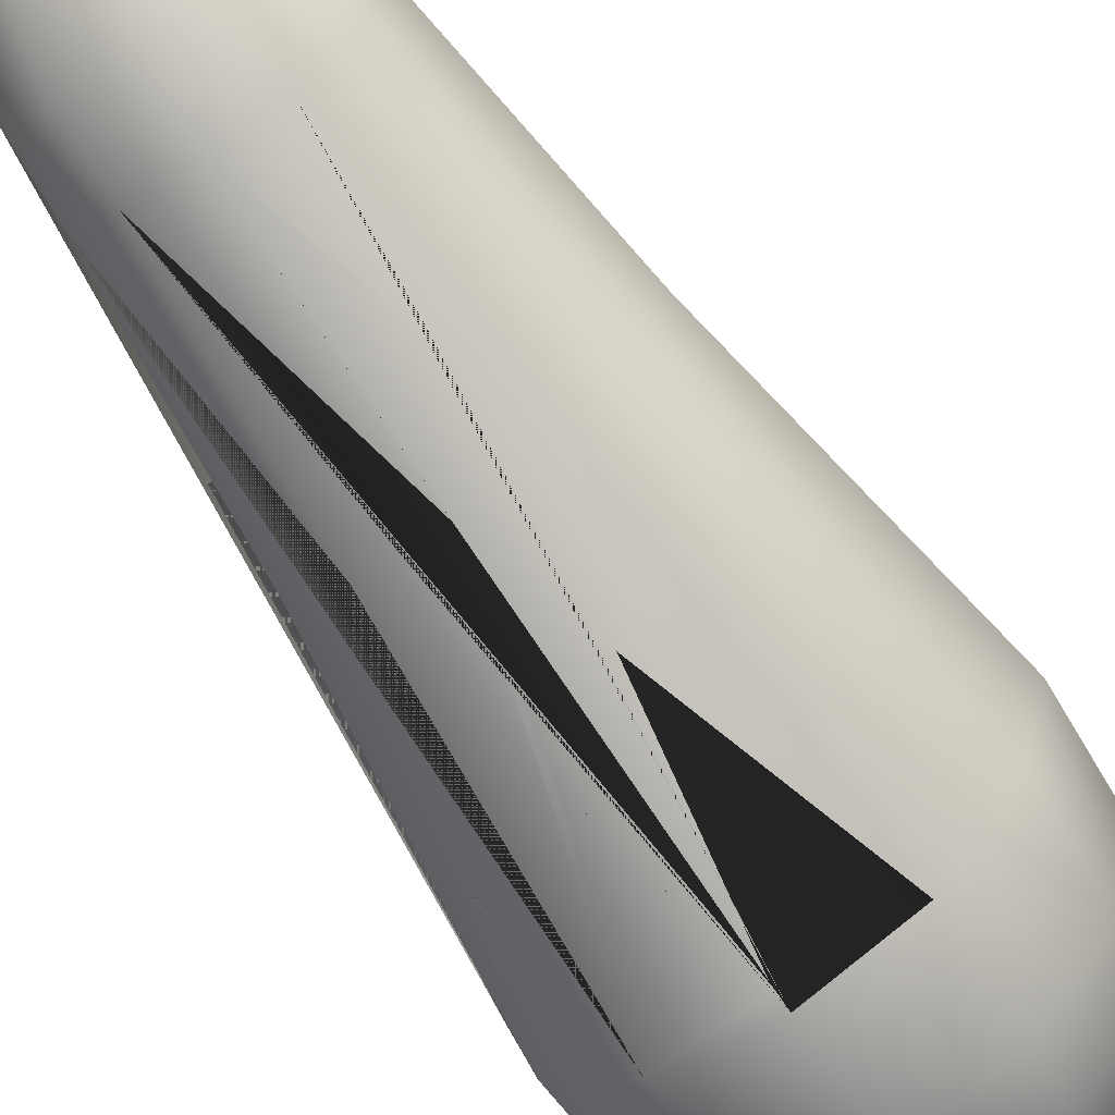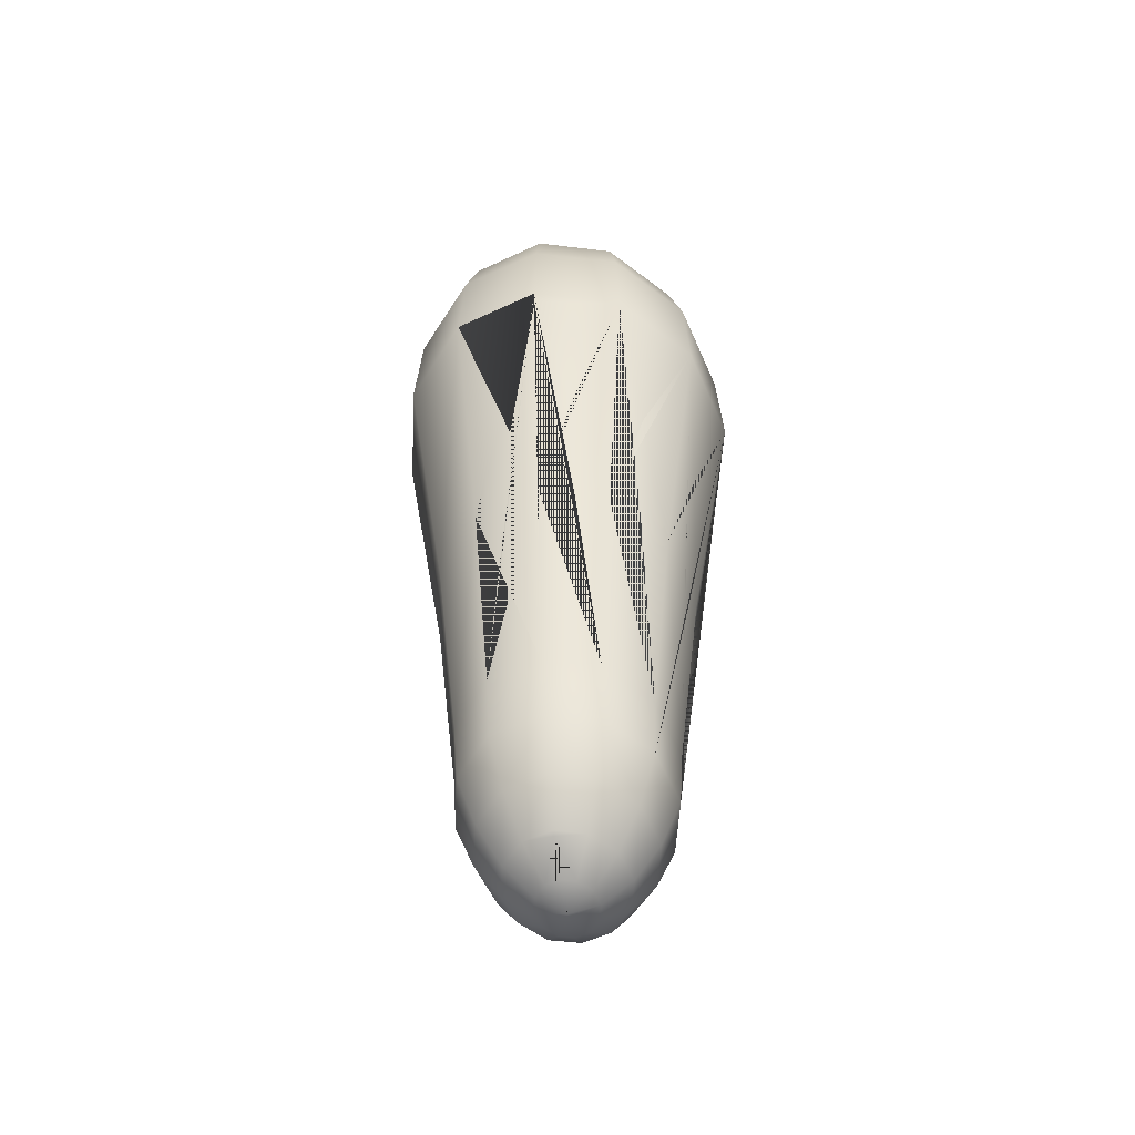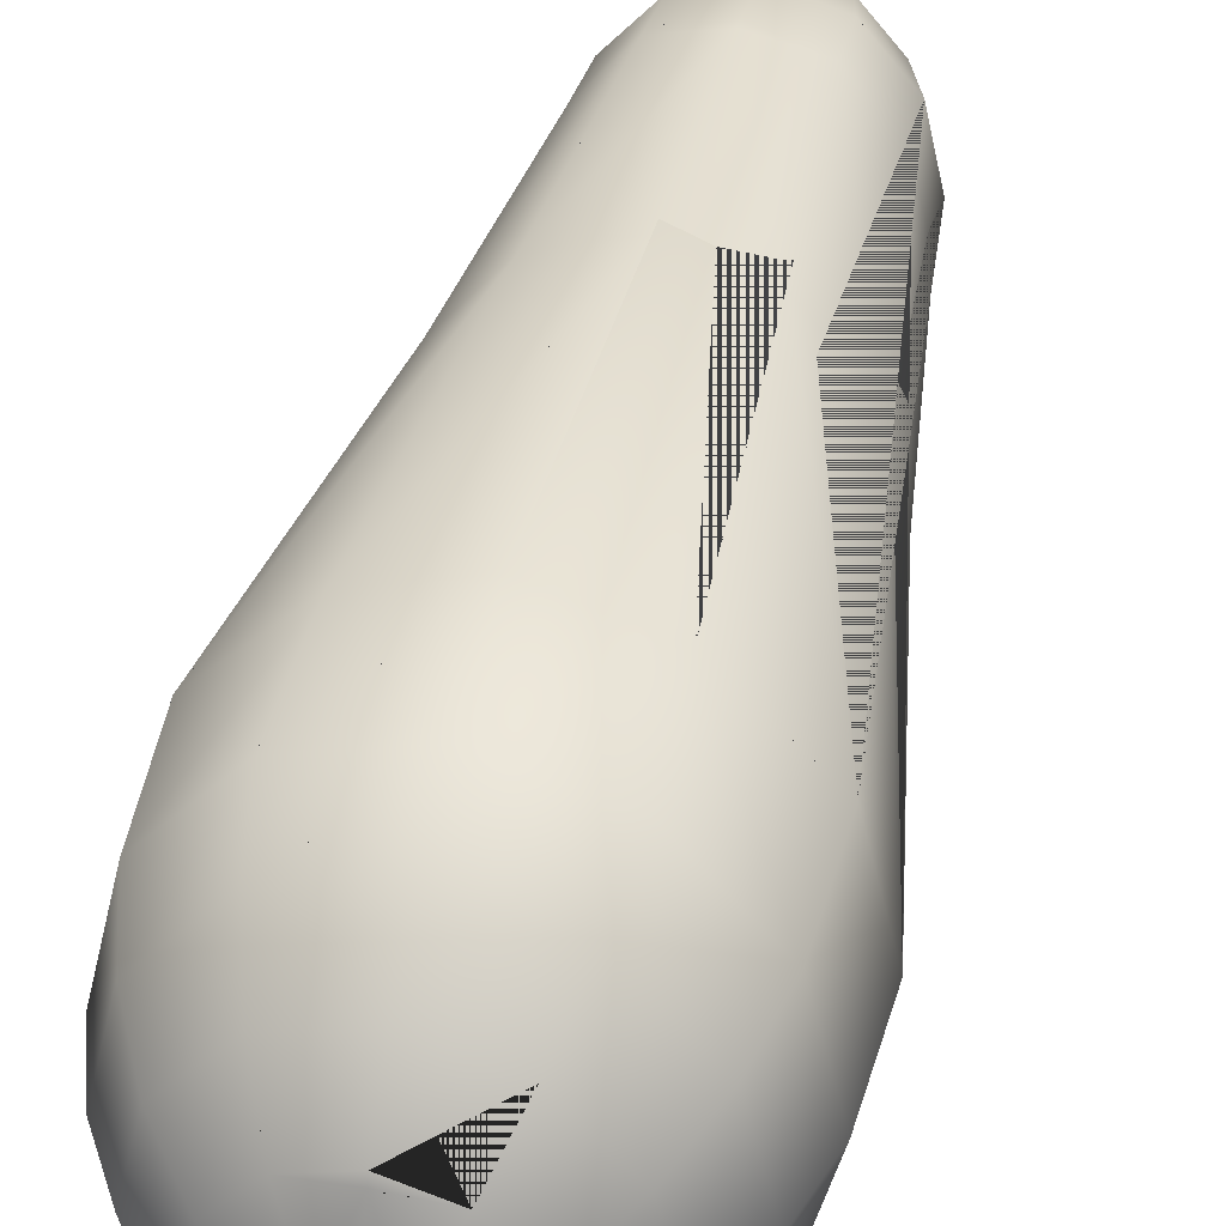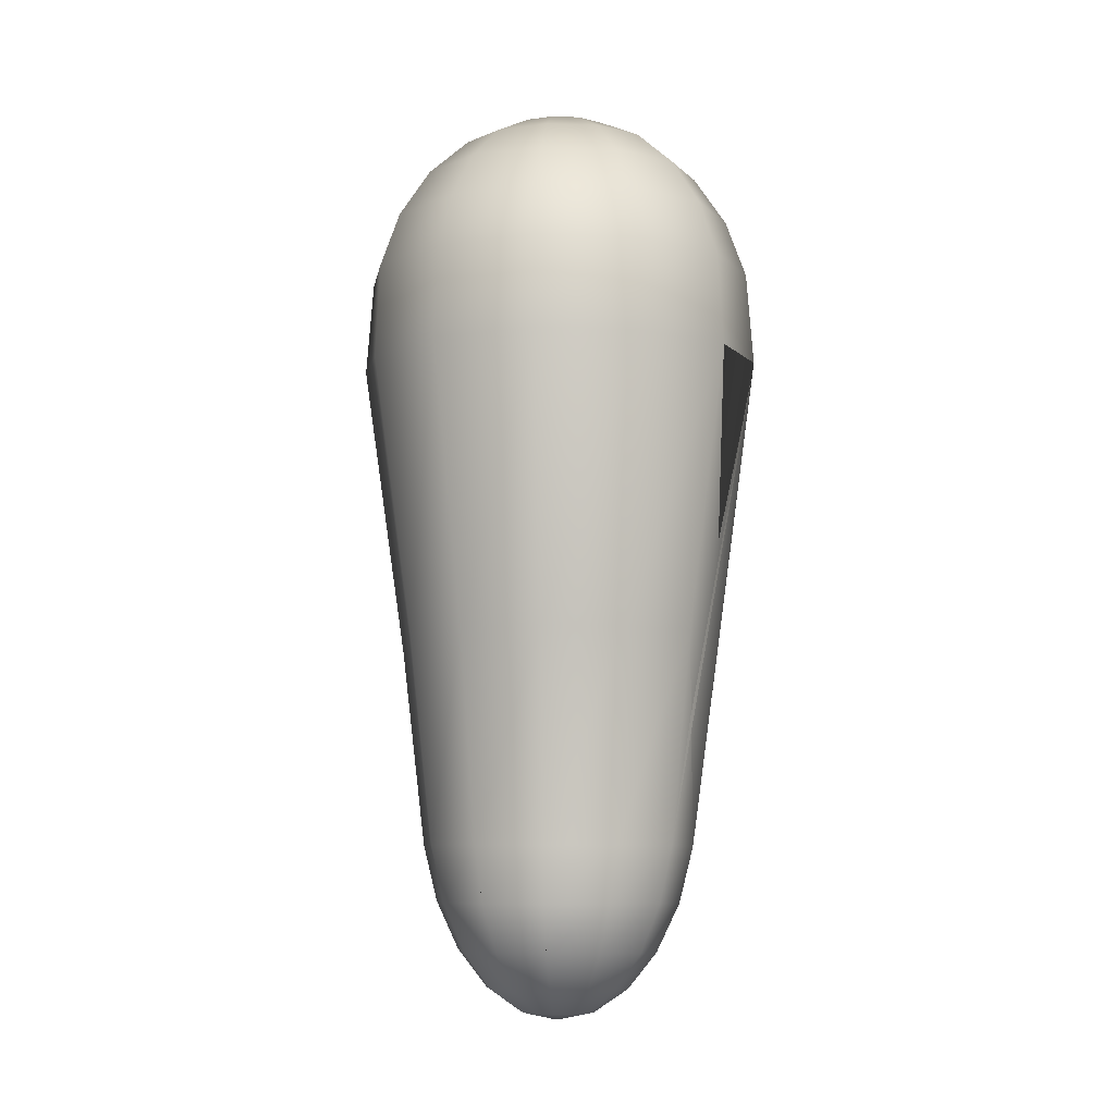
<metadata>
{"format":"obj","ext":"obj","renderer":"f3d","projection":"perspective","resolution":1024,"background":"white","views":[{"elev":-71.7,"azim":34.5,"up":"+Z"},{"elev":-51.4,"azim":-170.3,"up":"+Y"},{"elev":42.9,"azim":-167.5,"up":"+Z"},{"elev":-8.1,"azim":97.5,"up":"+Y"}]}
</metadata>
<code>
v  -0.0045 10.01 -0.0692
v  -0.0045 9.845 -1.137
v  -0.4261 9.862 -0.9677
v  -0.0045 10.01 0.1528
v  -0.4261 9.862 1.007
v  -0.0045 9.862 1.139
v  -0.0045 9.343 -2.185
v  -0.8802 9.363 -1.888
v  -1.569 9.363 -1.082
v  -0.7828 9.862 -0.5504
v  -1.822 9.363 0.0196
v  -0.9134 9.862 0.0196
v  -1.569 9.363 1.121
v  -0.7828 9.862 0.5896
v  -0.8802 9.363 1.927
v  -0.0045 9.43 2.058
v  -0.0045 8.547 -3.089
v  -1.27 8.568 -2.678
v  -2.245 8.568 -1.538
v  -2.602 8.568 0.0196
v  -2.245 8.568 1.577
v  -1.27 8.568 2.717
v  -0.0045 8.596 3.082
v  -0.0045 9.363 2.201
v  -0.0045 7.511 -3.783
v  -1.569 7.533 -3.284
v  -2.763 7.533 -1.888
v  -3.2 7.533 0.0196
v  -2.763 7.533 1.927
v  -1.569 7.533 3.323
v  -0.0045 7.558 3.796
v  -0.0045 6.292 -4.217
v  -1.758 6.327 -3.665
v  -3.089 6.327 -2.108
v  -3.576 6.327 0.0196
v  -3.089 6.327 2.147
v  -1.758 6.327 3.704
v  -0.0045 6.351 4.245
v  -0.0045 4.297 -4.365
v  -1.822 4.297 -3.795
v  -3.2 4.297 -2.183
v  -3.705 4.297 0.0196
v  -3.2 4.297 2.222
v  -1.683 4.297 3.818
v  -0.0045 4.333 4.4
v  -0.0045 4.019 -4.321
v  -0.0045 -1.766 -3.458
v  -1.373 -1.764 -2.992
v  -2.376 -1.764 -1.719
v  -2.743 -1.764 0.0196
v  -2.376 -1.764 1.758
v  -1.373 -1.764 3.031
v  -0.0045 -1.762 3.497
v  -0.0045 -6.306 -2.915
v  -1.087 -6.271 -2.548
v  -1.927 -6.271 -1.463
v  -2.235 -6.271 0.0196
v  -1.927 -6.271 1.502
v  -1.087 -6.271 2.587
v  -0.0045 -6.066 2.987
v  -0.0045 -7.5 -2.616
v  -1.063 -7.477 -2.283
v  -1.867 -7.477 -1.31
v  -2.161 -7.477 0.0196
v  -1.867 -7.477 1.349
v  -1.063 -7.477 2.322
v  -0.0045 -7.456 2.67
v  -0.0045 -6.271 2.962
v  -0.0045 -8.537 -2.119
v  -0.8621 -8.513 -1.86
v  -1.518 -8.513 -1.066
v  -1.758 -8.513 0.0196
v  -1.518 -8.513 1.105
v  -0.8621 -8.513 1.899
v  -0.0045 -8.494 2.186
v  -0.0045 -9.307 -1.503
v  -0.5995 -9.307 -1.31
v  -1.063 -9.307 -0.7478
v  -1.233 -9.307 0.0197
v  -1.063 -9.307 0.7871
v  -0.5995 -9.307 1.349
v  -0.0045 -9.29 1.556
v  -0.0045 -9.367 -1.415
v  -0.0045 -9.807 -0.7623
v  -0.2938 -9.807 -0.6684
v  -0.534 -9.807 -0.3776
v  -0.6219 -9.807 0.0197
v  -0.534 -9.807 0.4169
v  -0.2938 -9.807 0.7077
v  -0.0045 -9.791 0.8242
v  -0.0045 -9.963 -0.0166
v  -0.0045 -9.961 0.074
v  -0.0045 10.02 0.0418
v  0.4171 9.862 -0.9677
v  0.4171 9.862 1.007
v  0.8712 9.363 -1.888
v  1.56 9.363 -1.082
v  0.7738 9.862 -0.5504
v  1.813 9.363 0.0196
v  0.9044 9.862 0.0196
v  1.56 9.363 1.121
v  0.7738 9.862 0.5896
v  0.8712 9.363 1.927
v  1.261 8.568 -2.678
v  2.236 8.568 -1.538
v  2.593 8.568 0.0196
v  2.236 8.568 1.577
v  1.261 8.568 2.717
v  1.56 7.533 -3.284
v  2.754 7.533 -1.888
v  3.191 7.533 0.0196
v  2.754 7.533 1.927
v  1.56 7.533 3.323
v  1.748 6.327 -3.665
v  3.08 6.327 -2.108
v  3.567 6.327 0.0196
v  3.08 6.327 2.147
v  1.748 6.327 3.704
v  1.813 4.297 -3.795
v  3.191 4.297 -2.183
v  3.696 4.297 0.0196
v  3.191 4.297 2.222
v  1.674 4.297 3.818
v  1.364 -1.764 -2.992
v  2.367 -1.764 -1.719
v  2.734 -1.764 0.0196
v  2.367 -1.764 1.758
v  1.364 -1.764 3.031
v  1.078 -6.271 -2.548
v  1.918 -6.271 -1.463
v  2.225 -6.271 0.0196
v  1.918 -6.271 1.502
v  1.078 -6.271 2.587
v  1.054 -7.477 -2.283
v  1.858 -7.477 -1.31
v  2.152 -7.477 0.0196
v  1.858 -7.477 1.349
v  1.054 -7.477 2.322
v  0.853 -8.513 -1.86
v  1.509 -8.513 -1.066
v  1.749 -8.513 0.0196
v  1.509 -8.513 1.105
v  0.853 -8.513 1.899
v  0.5905 -9.307 -1.31
v  1.054 -9.307 -0.7478
v  1.224 -9.307 0.0197
v  1.054 -9.307 0.7871
v  0.5905 -9.307 1.349
v  0.2848 -9.807 -0.6684
v  0.5249 -9.807 -0.3776
v  0.6129 -9.807 0.0197
v  0.5249 -9.807 0.4169
v  0.2848 -9.807 0.7077
g Capsule001
f 1 1 1 2 2 2 3 3 3
f 4 4 4 5 5 5 6 6 6
f 2 7 2 7 8 7 8 9 8
f 3 3 3 8 9 8 9 10 9
f 3 3 3 9 10 9 10 11 10
f 10 11 10 9 10 9 11 12 11
f 10 11 10 11 12 11 12 13 12
f 12 13 12 11 12 11 13 14 13
f 12 13 12 13 14 13 14 15 14
f 14 15 14 13 14 13 15 16 15
f 14 15 14 15 16 15 5 5 5
f 5 5 5 16 17 16 6 6 6
f 7 18 7 17 19 17 18 20 18
f 8 9 8 18 20 18 19 21 19
f 8 9 8 19 21 19 9 10 9
f 9 10 9 19 21 19 20 22 20
f 9 10 9 20 22 20 11 12 11
f 11 12 11 20 22 20 21 23 21
f 11 12 11 21 23 21 13 14 13
f 13 14 13 21 23 21 22 24 22
f 13 14 13 22 24 22 15 16 15
f 15 16 15 23 25 23 24 26 24
f 17 27 17 25 28 25 26 29 26
f 18 20 18 26 29 26 27 30 27
f 18 20 18 27 30 27 19 21 19
f 19 21 19 27 30 27 28 31 28
f 19 21 19 28 31 28 20 22 20
f 20 22 20 28 31 28 29 32 29
f 20 22 20 29 32 29 21 23 21
f 21 23 21 29 32 29 30 33 30
f 21 23 21 30 33 30 22 24 22
f 22 24 22 31 34 31 23 35 23
f 25 36 25 32 37 32 33 38 33
f 26 29 26 33 38 33 34 39 34
f 26 29 26 34 39 34 27 30 27
f 27 30 27 34 39 34 35 40 35
f 27 30 27 35 40 35 28 31 28
f 28 31 28 35 40 35 36 41 36
f 28 31 28 36 41 36 29 32 29
f 29 32 29 36 41 36 37 42 37
f 29 32 29 37 42 37 30 33 30
f 30 33 30 38 43 38 31 44 31
f 32 45 32 39 46 39 40 47 40
f 33 38 33 40 47 40 41 48 41
f 33 38 33 41 48 41 34 39 34
f 34 39 34 41 48 41 42 49 42
f 34 39 34 42 49 42 35 40 35
f 35 40 35 42 49 42 43 50 43
f 35 40 35 43 50 43 36 41 36
f 36 41 36 43 50 43 44 51 44
f 36 41 36 44 51 44 37 42 37
f 37 42 37 45 52 45 38 53 38
f 46 54 46 47 55 47 48 56 48
f 40 57 40 48 56 48 49 58 49
f 40 57 40 49 58 49 41 59 41
f 41 59 41 49 58 49 50 60 50
f 41 59 41 50 60 50 42 61 42
f 42 61 42 50 60 50 51 62 51
f 42 61 42 51 62 51 43 63 43
f 43 63 43 51 62 51 52 64 52
f 43 63 43 52 64 52 44 65 44
f 44 65 44 53 66 53 45 67 45
f 47 68 47 54 69 54 55 38 55
f 48 47 48 55 38 55 56 39 56
f 48 47 48 56 39 56 49 48 49
f 49 48 49 56 39 56 57 40 57
f 49 48 49 57 40 57 50 49 50
f 50 49 50 57 40 57 58 41 58
f 50 49 50 58 41 58 51 50 51
f 51 50 51 58 41 58 59 42 59
f 51 50 51 59 42 59 52 51 52
f 52 51 52 60 70 60 53 71 53
f 54 72 54 61 73 61 62 29 62
f 55 38 55 62 29 62 63 30 63
f 55 38 55 63 30 63 56 39 56
f 56 39 56 63 30 63 64 31 64
f 56 39 56 64 31 64 57 40 57
f 57 40 57 64 31 64 65 32 65
f 57 40 57 65 32 65 58 41 58
f 58 41 58 65 32 65 66 33 66
f 58 41 58 66 33 66 59 42 59
f 59 42 59 67 74 67 68 75 68
f 61 76 61 69 77 69 70 20 70
f 62 29 62 70 20 70 71 21 71
f 62 29 62 71 21 71 63 30 63
f 63 30 63 71 21 71 72 22 72
f 63 30 63 72 22 72 64 31 64
f 64 31 64 72 22 72 73 23 73
f 64 31 64 73 23 73 65 32 65
f 65 32 65 73 23 73 74 24 74
f 65 32 65 74 24 74 66 33 66
f 66 33 66 75 78 75 67 79 67
f 69 80 69 76 81 76 77 9 77
f 70 20 70 77 9 77 78 10 78
f 70 20 70 78 10 78 71 21 71
f 71 21 71 78 10 78 79 12 79
f 71 21 71 79 12 79 72 22 72
f 72 22 72 79 12 79 80 14 80
f 72 22 72 80 14 80 73 23 73
f 73 23 73 80 14 80 81 16 81
f 73 23 73 81 16 81 74 24 74
f 74 24 74 82 82 82 75 83 75
f 83 84 83 84 85 84 85 3 85
f 77 9 77 85 3 85 86 11 86
f 77 9 77 86 11 86 78 10 78
f 78 10 78 86 11 86 87 13 87
f 78 10 78 87 13 87 79 12 79
f 79 12 79 87 13 87 88 15 88
f 79 12 79 88 15 88 80 14 80
f 80 14 80 88 15 88 89 5 89
f 80 14 80 89 5 89 81 16 81
f 81 16 81 90 86 90 82 87 82
f 84 85 84 91 88 91 85 3 85
f 89 5 89 92 89 92 90 90 90
f 1 1 1 3 3 3 10 11 10
f 93 91 93 1 92 1 12 13 12
f 1 92 1 10 11 10 12 13 12
f 93 91 93 12 13 12 14 15 14
f 4 4 4 93 93 93 5 5 5
f 93 93 93 14 15 14 5 5 5
f 2 7 2 8 9 8 3 3 3
f 16 17 16 15 16 15 24 26 24
f 5 5 5 15 16 15 16 17 16
f 7 18 7 18 20 18 8 9 8
f 15 16 15 22 24 22 23 25 23
f 17 27 17 26 29 26 18 20 18
f 22 24 22 30 33 30 31 34 31
f 25 36 25 33 38 33 26 29 26
f 30 33 30 37 42 37 38 43 38
f 32 45 32 40 47 40 33 38 33
f 37 42 37 44 51 44 45 52 45
f 39 94 39 46 54 46 40 57 40
f 46 54 46 48 56 48 40 57 40
f 44 65 44 52 64 52 53 66 53
f 47 68 47 55 38 55 48 47 48
f 60 70 60 59 42 59 68 75 68
f 52 51 52 59 42 59 60 70 60
f 54 72 54 62 29 62 55 38 55
f 59 42 59 66 33 66 67 74 67
f 61 76 61 70 20 70 62 29 62
f 66 33 66 74 24 74 75 78 75
f 69 80 69 77 9 77 70 20 70
f 74 24 74 81 16 81 82 82 82
f 76 81 76 83 84 83 77 9 77
f 83 84 83 85 3 85 77 9 77
f 81 16 81 89 5 89 90 86 90
f 85 3 85 91 95 91 86 11 86
f 86 11 86 91 96 91 87 13 87
f 87 13 87 91 96 91 92 97 92
f 87 13 87 92 97 92 88 15 88
f 88 15 88 92 89 92 89 5 89
f 2 2 2 1 1 1 94 3 94
f 95 5 95 4 4 4 6 6 6
f 7 8 7 2 7 2 96 9 96
f 96 9 96 94 3 94 97 10 97
f 97 10 97 94 3 94 98 11 98
f 97 10 97 98 11 98 99 12 99
f 99 12 99 98 11 98 100 13 100
f 99 12 99 100 13 100 101 14 101
f 101 14 101 100 13 100 102 15 102
f 101 14 101 102 15 102 103 16 103
f 103 16 103 102 15 102 95 5 95
f 16 17 16 95 5 95 6 6 6
f 17 19 17 7 18 7 104 20 104
f 104 20 104 96 9 96 105 21 105
f 105 21 105 96 9 96 97 10 97
f 105 21 105 97 10 97 106 22 106
f 106 22 106 97 10 97 99 12 99
f 106 22 106 99 12 99 107 23 107
f 107 23 107 99 12 99 101 14 101
f 107 23 107 101 14 101 108 24 108
f 108 24 108 101 14 101 103 16 103
f 23 25 23 103 16 103 24 26 24
f 25 28 25 17 27 17 109 29 109
f 109 29 109 104 20 104 110 30 110
f 110 30 110 104 20 104 105 21 105
f 110 30 110 105 21 105 111 31 111
f 111 31 111 105 21 105 106 22 106
f 111 31 111 106 22 106 112 32 112
f 112 32 112 106 22 106 107 23 107
f 112 32 112 107 23 107 113 33 113
f 113 33 113 107 23 107 108 24 108
f 31 34 31 108 24 108 23 35 23
f 32 37 32 25 36 25 114 38 114
f 114 38 114 109 29 109 115 39 115
f 115 39 115 109 29 109 110 30 110
f 115 39 115 110 30 110 116 40 116
f 116 40 116 110 30 110 111 31 111
f 116 40 116 111 31 111 117 41 117
f 117 41 117 111 31 111 112 32 112
f 117 41 117 112 32 112 118 42 118
f 118 42 118 112 32 112 113 33 113
f 38 43 38 113 33 113 31 44 31
f 39 46 39 32 45 32 119 47 119
f 119 47 119 114 38 114 120 48 120
f 120 48 120 114 38 114 115 39 115
f 120 48 120 115 39 115 121 49 121
f 121 49 121 115 39 115 116 40 116
f 121 49 121 116 40 116 122 50 122
f 122 50 122 116 40 116 117 41 117
f 122 50 122 117 41 117 123 51 123
f 123 51 123 117 41 117 118 42 118
f 45 52 45 118 42 118 38 53 38
f 47 55 47 46 54 46 124 56 124
f 124 56 124 119 57 119 125 58 125
f 125 58 125 119 57 119 120 59 120
f 125 58 125 120 59 120 126 60 126
f 126 60 126 120 59 120 121 61 121
f 126 60 126 121 61 121 127 62 127
f 127 62 127 121 61 121 122 63 122
f 127 62 127 122 63 122 128 64 128
f 128 64 128 122 63 122 123 65 123
f 53 66 53 123 65 123 45 67 45
f 54 69 54 47 68 47 129 38 129
f 129 38 129 124 47 124 130 39 130
f 130 39 130 124 47 124 125 48 125
f 130 39 130 125 48 125 131 40 131
f 131 40 131 125 48 125 126 49 126
f 131 40 131 126 49 126 132 41 132
f 132 41 132 126 49 126 127 50 127
f 132 41 132 127 50 127 133 42 133
f 133 42 133 127 50 127 128 51 128
f 60 70 60 128 51 128 53 71 53
f 61 73 61 54 72 54 134 29 134
f 134 29 134 129 38 129 135 30 135
f 135 30 135 129 38 129 130 39 130
f 135 30 135 130 39 130 136 31 136
f 136 31 136 130 39 130 131 40 131
f 136 31 136 131 40 131 137 32 137
f 137 32 137 131 40 131 132 41 132
f 137 32 137 132 41 132 138 33 138
f 138 33 138 132 41 132 133 42 133
f 67 74 67 133 42 133 68 75 68
f 69 77 69 61 76 61 139 20 139
f 139 20 139 134 29 134 140 21 140
f 140 21 140 134 29 134 135 30 135
f 140 21 140 135 30 135 141 22 141
f 141 22 141 135 30 135 136 31 136
f 141 22 141 136 31 136 142 23 142
f 142 23 142 136 31 136 137 32 137
f 142 23 142 137 32 137 143 24 143
f 143 24 143 137 32 137 138 33 138
f 75 78 75 138 33 138 67 79 67
f 76 81 76 69 80 69 144 9 144
f 144 9 144 139 20 139 145 10 145
f 145 10 145 139 20 139 140 21 140
f 145 10 145 140 21 140 146 12 146
f 146 12 146 140 21 140 141 22 141
f 146 12 146 141 22 141 147 14 147
f 147 14 147 141 22 141 142 23 142
f 147 14 147 142 23 142 148 16 148
f 148 16 148 142 23 142 143 24 143
f 82 82 82 143 24 143 75 83 75
f 84 85 84 83 84 83 149 3 149
f 149 3 149 144 9 144 150 11 150
f 150 11 150 144 9 144 145 10 145
f 150 11 150 145 10 145 151 13 151
f 151 13 151 145 10 145 146 12 146
f 151 13 151 146 12 146 152 15 152
f 152 15 152 146 12 146 147 14 147
f 152 15 152 147 14 147 153 5 153
f 153 5 153 147 14 147 148 16 148
f 90 86 90 148 16 148 82 87 82
f 91 88 91 84 85 84 149 3 149
f 92 89 92 153 5 153 90 90 90
f 94 3 94 1 1 1 98 11 98
f 1 92 1 93 91 93 100 13 100
f 98 11 98 1 92 1 100 13 100
f 100 13 100 93 91 93 102 15 102
f 93 93 93 4 4 4 95 5 95
f 102 15 102 93 93 93 95 5 95
f 96 9 96 2 7 2 94 3 94
f 103 16 103 16 17 16 24 26 24
f 103 16 103 95 5 95 16 17 16
f 104 20 104 7 18 7 96 9 96
f 108 24 108 103 16 103 23 25 23
f 109 29 109 17 27 17 104 20 104
f 113 33 113 108 24 108 31 34 31
f 114 38 114 25 36 25 109 29 109
f 118 42 118 113 33 113 38 43 38
f 119 47 119 32 45 32 114 38 114
f 123 51 123 118 42 118 45 52 45
f 46 54 46 39 94 39 119 57 119
f 124 56 124 46 54 46 119 57 119
f 128 64 128 123 65 123 53 66 53
f 129 38 129 47 68 47 124 47 124
f 133 42 133 60 70 60 68 75 68
f 133 42 133 128 51 128 60 70 60
f 134 29 134 54 72 54 129 38 129
f 138 33 138 133 42 133 67 74 67
f 139 20 139 61 76 61 134 29 134
f 143 24 143 138 33 138 75 78 75
f 144 9 144 69 80 69 139 20 139
f 148 16 148 143 24 143 82 82 82
f 83 84 83 76 81 76 144 9 144
f 149 3 149 83 84 83 144 9 144
f 153 5 153 148 16 148 90 86 90
f 91 95 91 149 3 149 150 11 150
f 91 96 91 150 11 150 151 13 151
f 91 96 91 151 13 151 92 97 92
f 92 97 92 151 13 151 152 15 152
f 92 89 92 152 15 152 153 5 153

</code>
